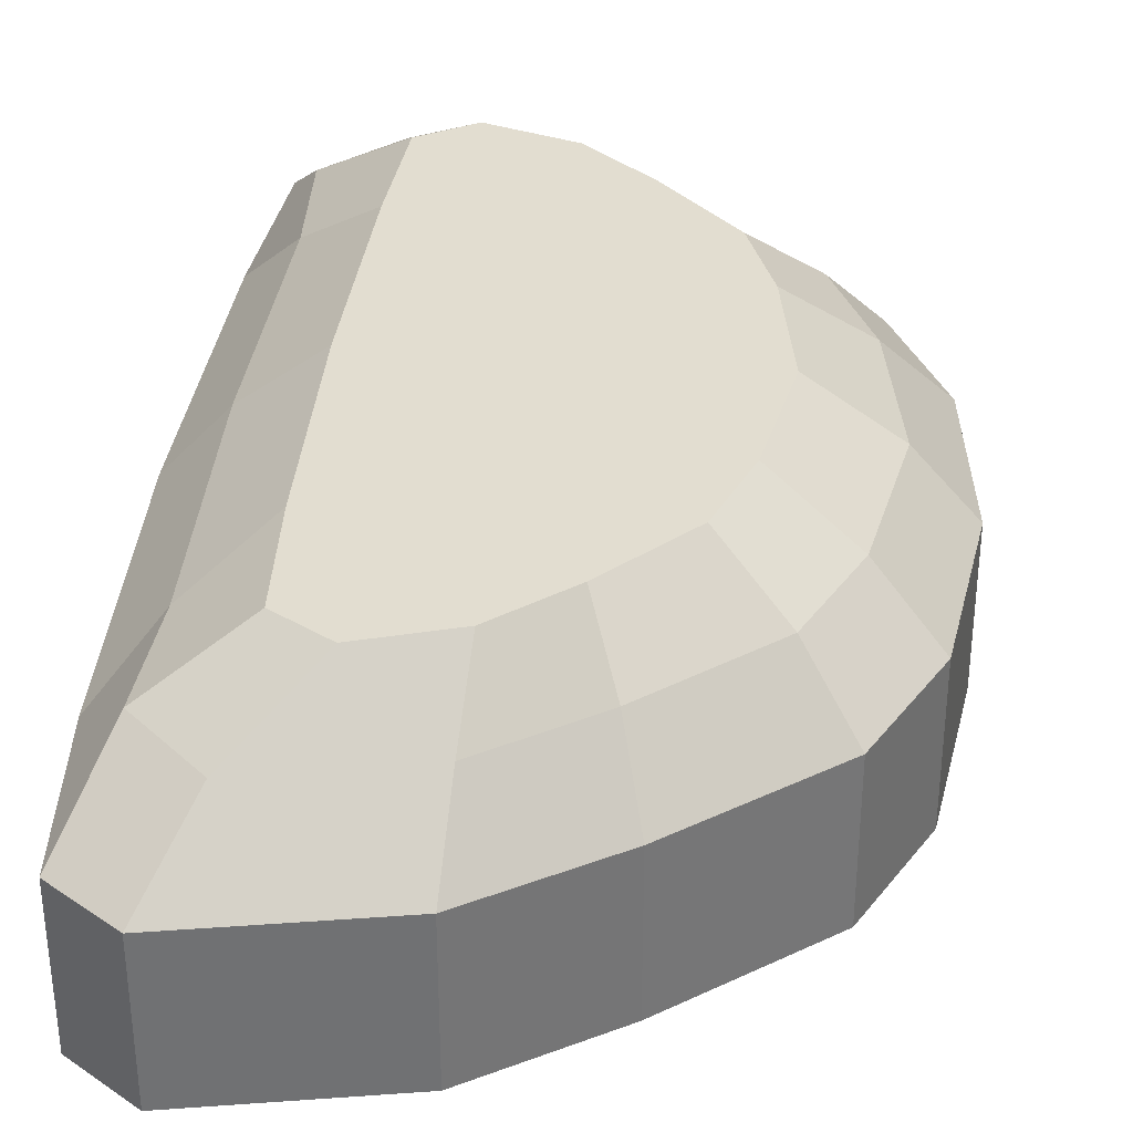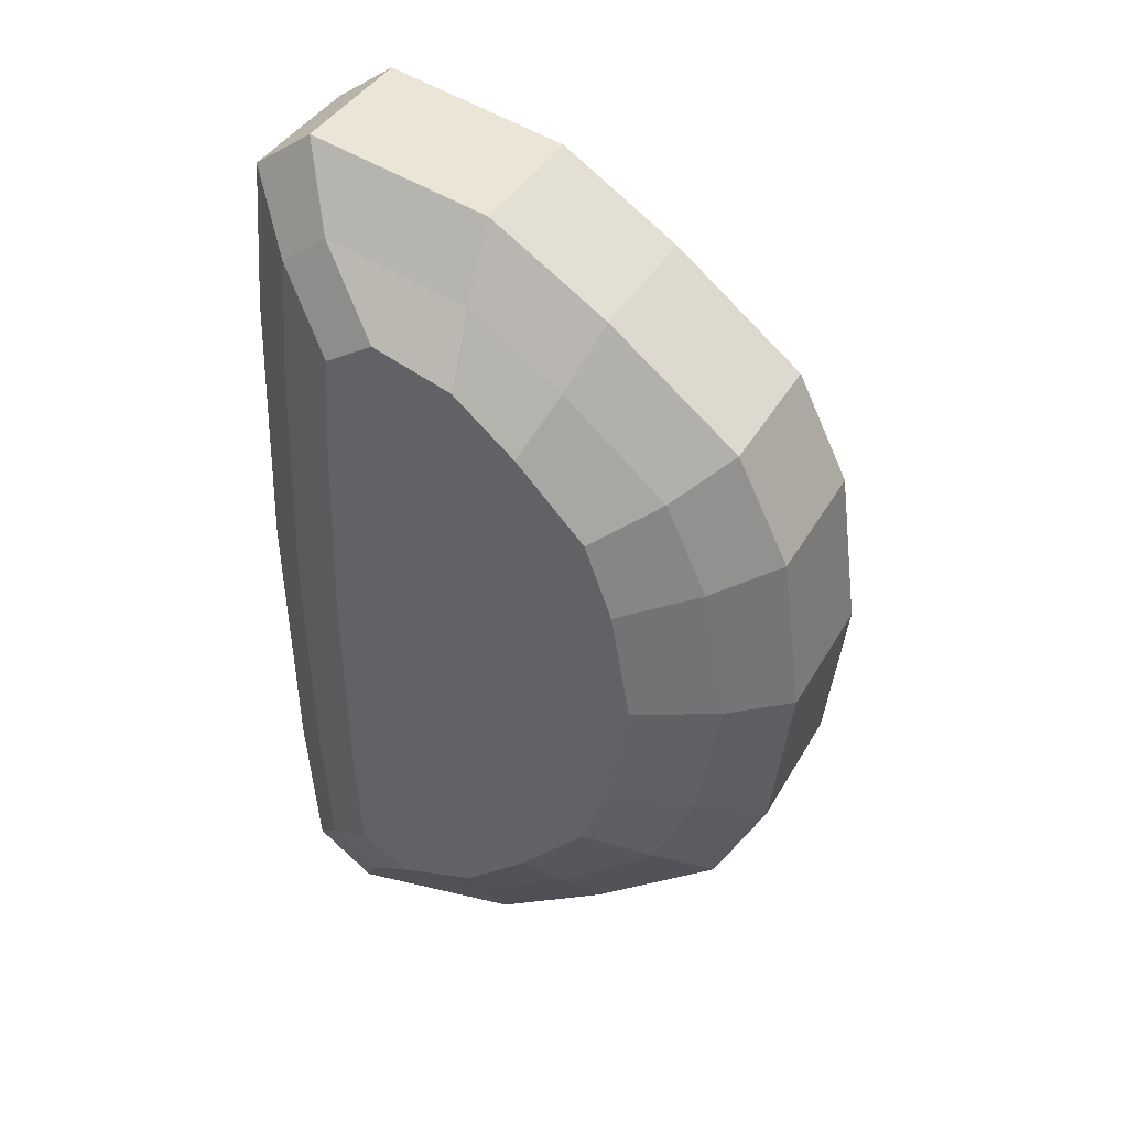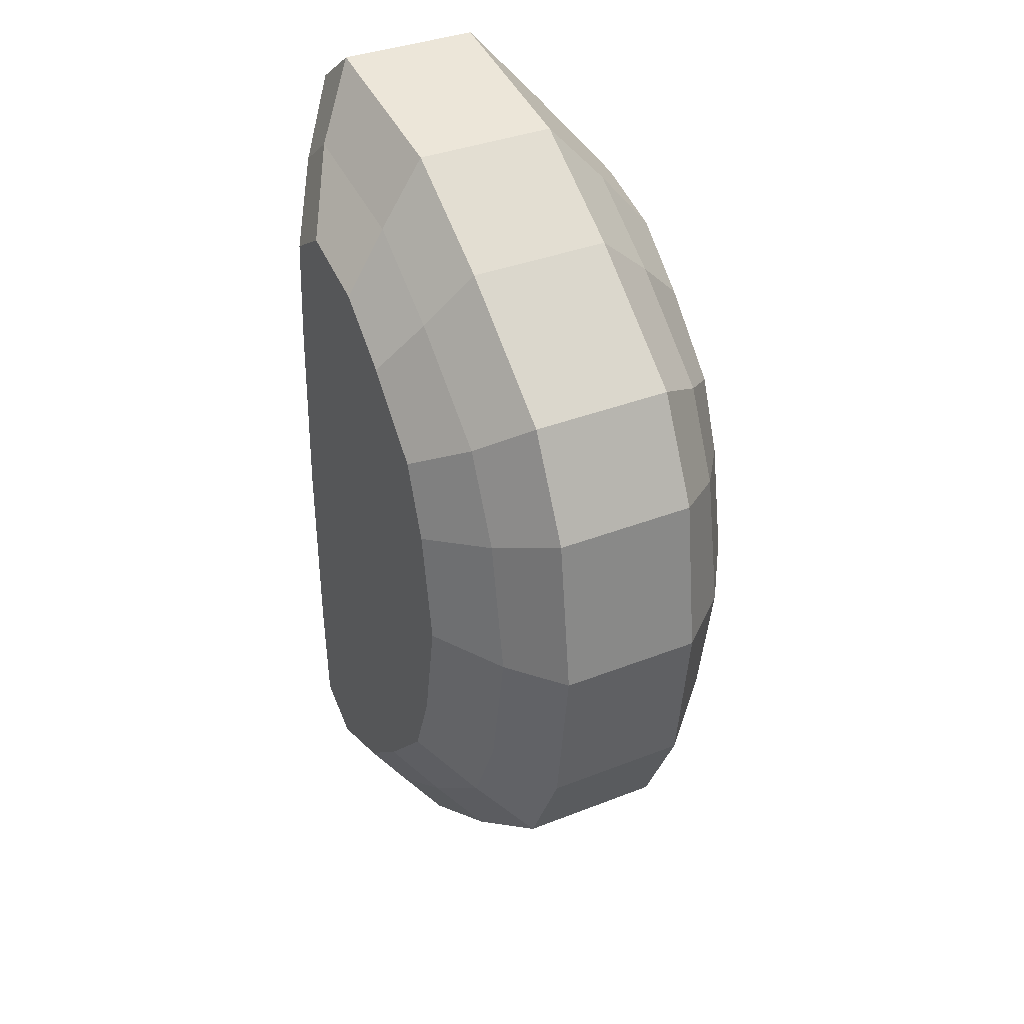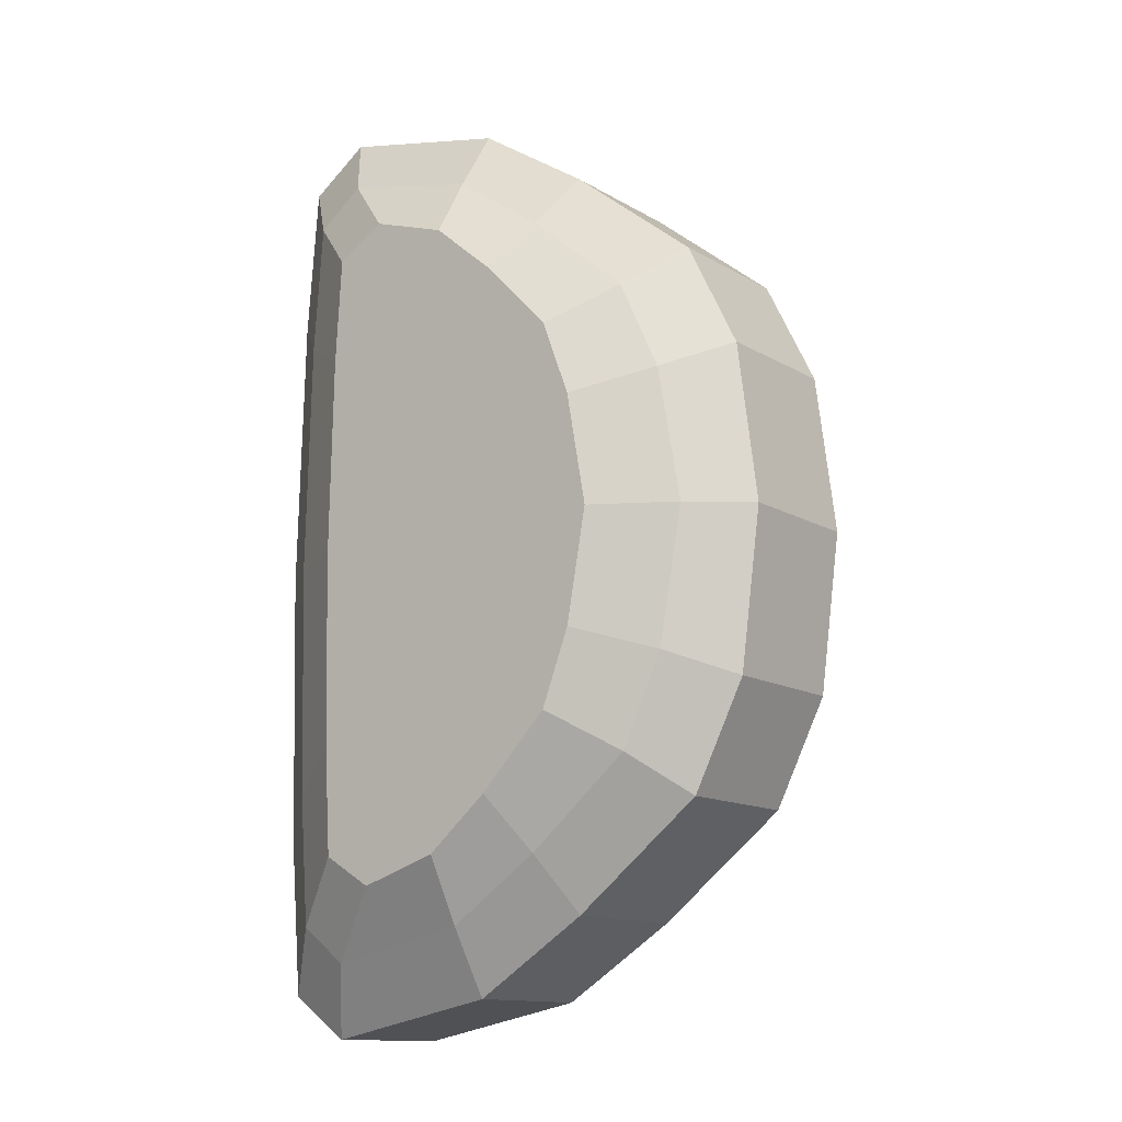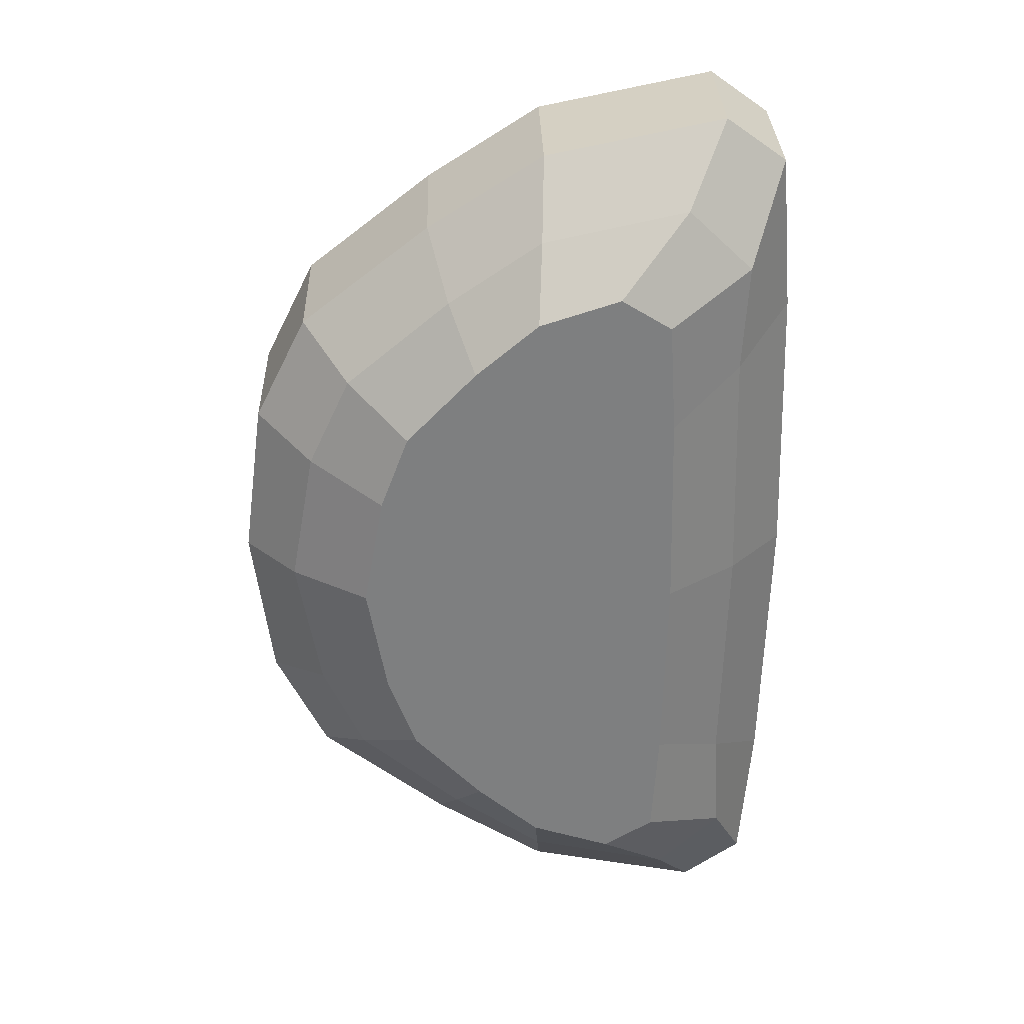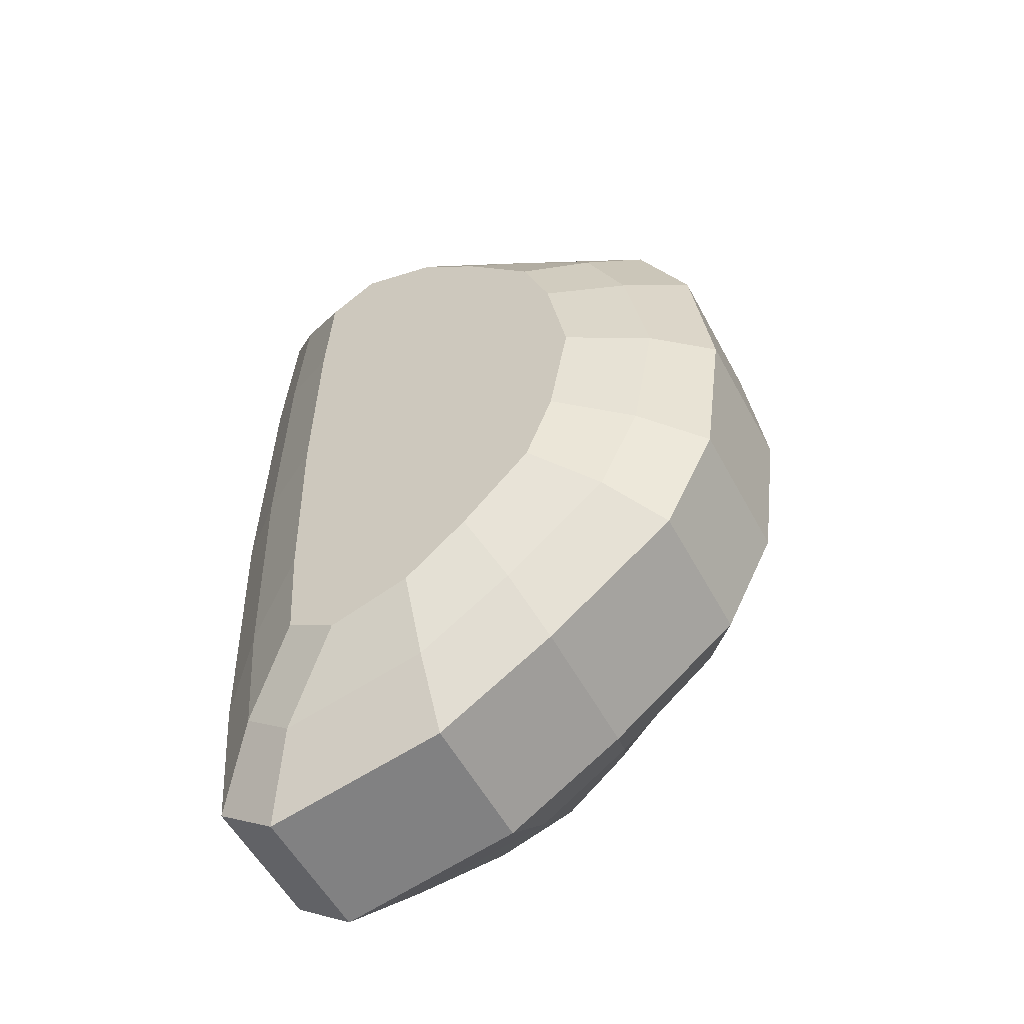
<metadata>
{"format":"obj","ext":"obj","renderer":"f3d","projection":"perspective","resolution":1024,"background":"white","views":[{"elev":35.3,"azim":6.1,"up":"+Y"},{"elev":39.2,"azim":26.8,"up":"+Z"},{"elev":35.9,"azim":62.6,"up":"+Z"},{"elev":-12.9,"azim":36.6,"up":"+Z"},{"elev":30.5,"azim":178.5,"up":"+Z"},{"elev":-54.7,"azim":27.8,"up":"+Z"}]}
</metadata>
<code>
o _Top_Plane
v 2.005 0.9159 0.3678
v 2.101 0.9159 0.6289
v 2.021 0.9159 -0.573
v 2.662 0.9159 -0.3489
v 1.995 0.9159 -0.000704
v 2.337 0.9159 -0.582
v 2.337 0.9159 0.5806
v 2.005 0.9159 -0.3692
v 2.101 0.9159 -0.6303
v 2.758 0.9159 -0.000704
v 2.662 0.9159 0.3475
v 2.491 0.9159 -0.4836
v 2.021 0.9159 0.5716
v 2.731 0.9159 -0.2096
v 2.491 0.9159 0.4822
v 2.731 0.9159 0.2082
v 2.077 0.9969 0.3121
v 2.153 0.9969 0.5336
v 2.069 0.9969 -0.4545
v 2.6 0.9969 -0.2962
v 2.069 0.9969 -0.000704
v 2.342 0.9969 -0.494
v 2.342 0.9969 0.4926
v 2.077 0.9969 -0.3135
v 2.153 0.9969 -0.535
v 2.687 0.9969 -0.000704
v 2.6 0.9969 0.2948
v 2.464 0.9969 -0.4106
v 2.069 0.9969 0.4531
v 2.655 0.9969 -0.178
v 2.464 0.9969 0.4091
v 2.655 0.9969 0.1765
v 2.169 1.067 0.2584
v 2.243 1.067 0.4419
v 2.178 1.067 -0.4031
v 2.521 1.067 -0.2455
v 2.164 1.067 -0.000704
v 2.348 1.067 -0.4094
v 2.348 1.067 0.408
v 2.169 1.067 -0.2598
v 2.243 1.067 -0.4433
v 2.584 1.067 -0.000704
v 2.521 1.067 0.2441
v 2.43 1.067 -0.3403
v 2.178 1.067 0.4017
v 2.557 1.067 -0.1476
v 2.43 1.067 0.3389
v 2.557 1.067 0.1461
v 2.005 0.7257 0.3678
v 2.101 0.7257 0.6289
v 2.021 0.7257 -0.573
v 2.662 0.7257 -0.3489
v 1.995 0.7257 -0.000704
v 2.337 0.7257 -0.582
v 2.337 0.7257 0.5806
v 2.005 0.7257 -0.3692
v 2.101 0.7257 -0.6303
v 2.758 0.7257 -0.000704
v 2.662 0.7257 0.3475
v 2.491 0.7257 -0.4836
v 2.021 0.7257 0.5716
v 2.731 0.7257 -0.2096
v 2.491 0.7257 0.4822
v 2.731 0.7257 0.2082
v 2.075 0.6662 0.3121
v 2.151 0.6662 0.5336
v 2.088 0.6662 -0.4864
v 2.598 0.6662 -0.2962
v 2.067 0.6662 -0.000704
v 2.34 0.6662 -0.494
v 2.34 0.6662 0.4926
v 2.075 0.6662 -0.3135
v 2.151 0.6662 -0.535
v 2.685 0.6662 -0.000704
v 2.598 0.6662 0.2948
v 2.462 0.6662 -0.4106
v 2.088 0.6662 0.485
v 2.653 0.6662 -0.178
v 2.462 0.6662 0.4091
v 2.653 0.6662 0.1765
v 2.167 0.6107 0.2584
v 2.241 0.6107 0.4419
v 2.176 0.6107 -0.4031
v 2.519 0.6107 -0.2455
v 2.162 0.6107 -0.000704
v 2.346 0.6107 -0.4094
v 2.346 0.6107 0.408
v 2.167 0.6107 -0.2598
v 2.241 0.6107 -0.4433
v 2.582 0.6107 -0.000704
v 2.519 0.6107 0.2441
v 2.428 0.6107 -0.3403
v 2.176 0.6107 0.4017
v 2.555 0.6107 -0.1476
v 2.428 0.6107 0.3389
v 2.555 0.6107 0.1461
v 2.758 0.9159 -0.000704
v 2.758 0.7257 -0.000704
f 25 41 38 22
f 1 17 21 5
f 15 31 23 7
f 16 32 27 11
f 12 28 20 4
f 6 22 28 12
f 13 29 17 1
f 14 30 26 10
f 97 26 32 16
f 5 21 24 8
f 2 18 29 13
f 7 23 18 2
f 8 24 19 3
f 4 20 30 14
f 9 25 22 6
f 3 19 25 9
f 11 27 31 15
f 48 42 46 36 44 38 41 35 40 37 33 45 34 39 47 43
f 19 35 41 25
f 27 43 47 31
f 17 33 37 21
f 31 47 39 23
f 32 48 43 27
f 28 44 36 20
f 22 38 44 28
f 29 45 33 17
f 30 46 42 26
f 26 42 48 32
f 21 37 40 24
f 18 34 45 29
f 23 39 34 18
f 24 40 35 19
f 20 36 46 30
f 11 59 64 16
f 4 52 60 12
f 12 60 54 6
f 1 49 61 13
f 10 58 62 14
f 16 64 98 97
f 8 56 53 5
f 13 61 50 2
f 2 50 55 7
f 3 51 56 8
f 14 62 52 4
f 6 54 57 9
f 9 57 51 3
f 15 63 59 11
f 5 53 49 1
f 7 55 63 15
f 73 70 86 89
f 49 53 69 65
f 63 55 71 79
f 64 59 75 80
f 60 52 68 76
f 54 60 76 70
f 61 49 65 77
f 62 58 74 78
f 98 64 80 74
f 53 56 72 69
f 50 61 77 66
f 55 50 66 71
f 56 51 67 72
f 52 62 78 68
f 57 54 70 73
f 51 57 73 67
f 59 63 79 75
f 96 91 95 87 82 93 81 85 88 83 89 86 92 84 94 90
f 67 73 89 83
f 75 79 95 91
f 65 69 85 81
f 79 71 87 95
f 80 75 91 96
f 76 68 84 92
f 70 76 92 86
f 77 65 81 93
f 78 74 90 94
f 74 80 96 90
f 69 72 88 85
f 66 77 93 82
f 71 66 82 87
f 72 67 83 88
f 68 78 94 84

</code>
